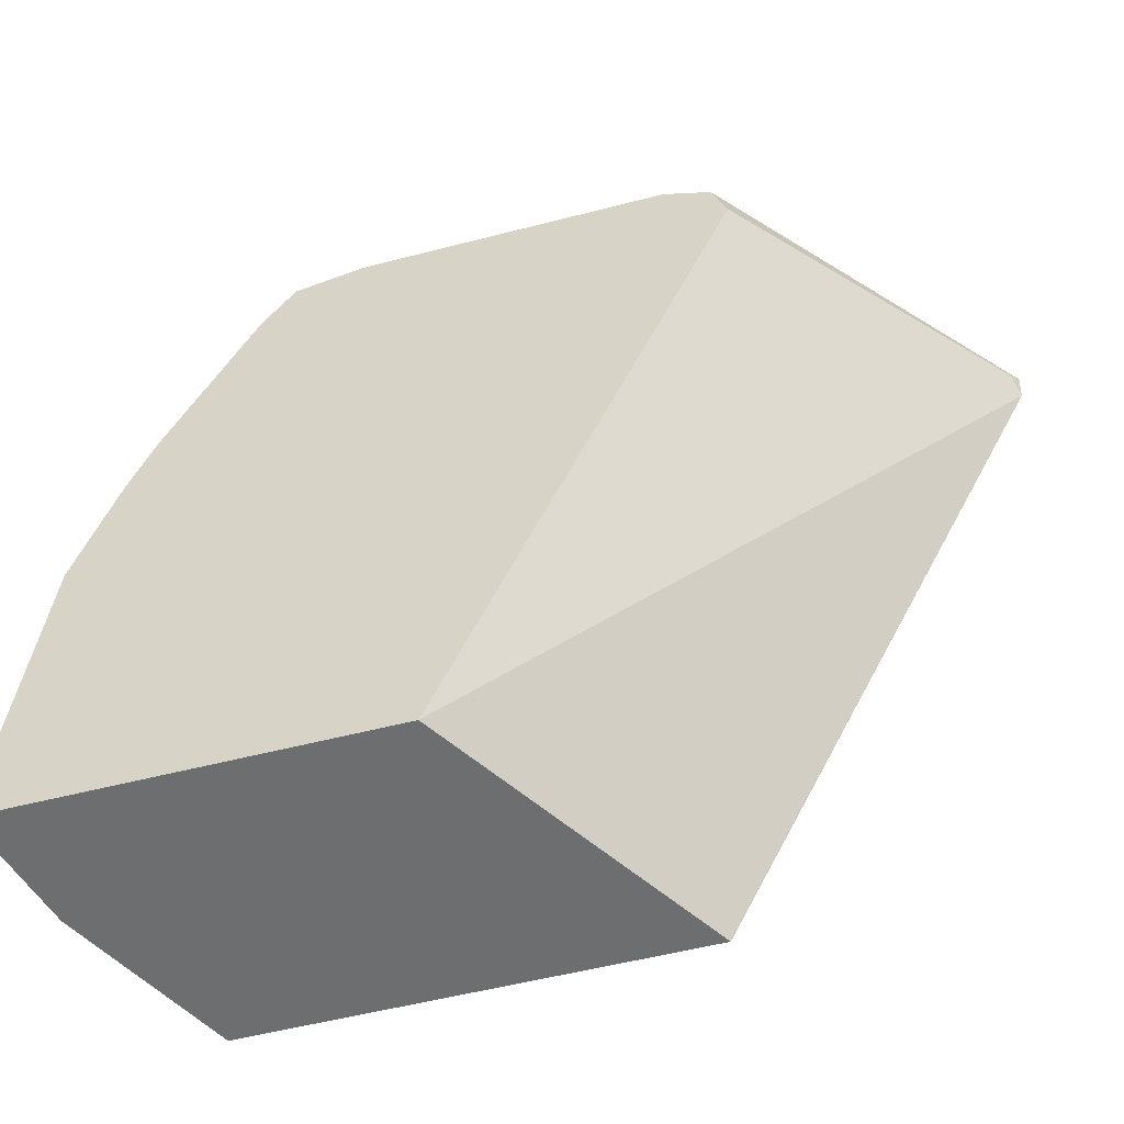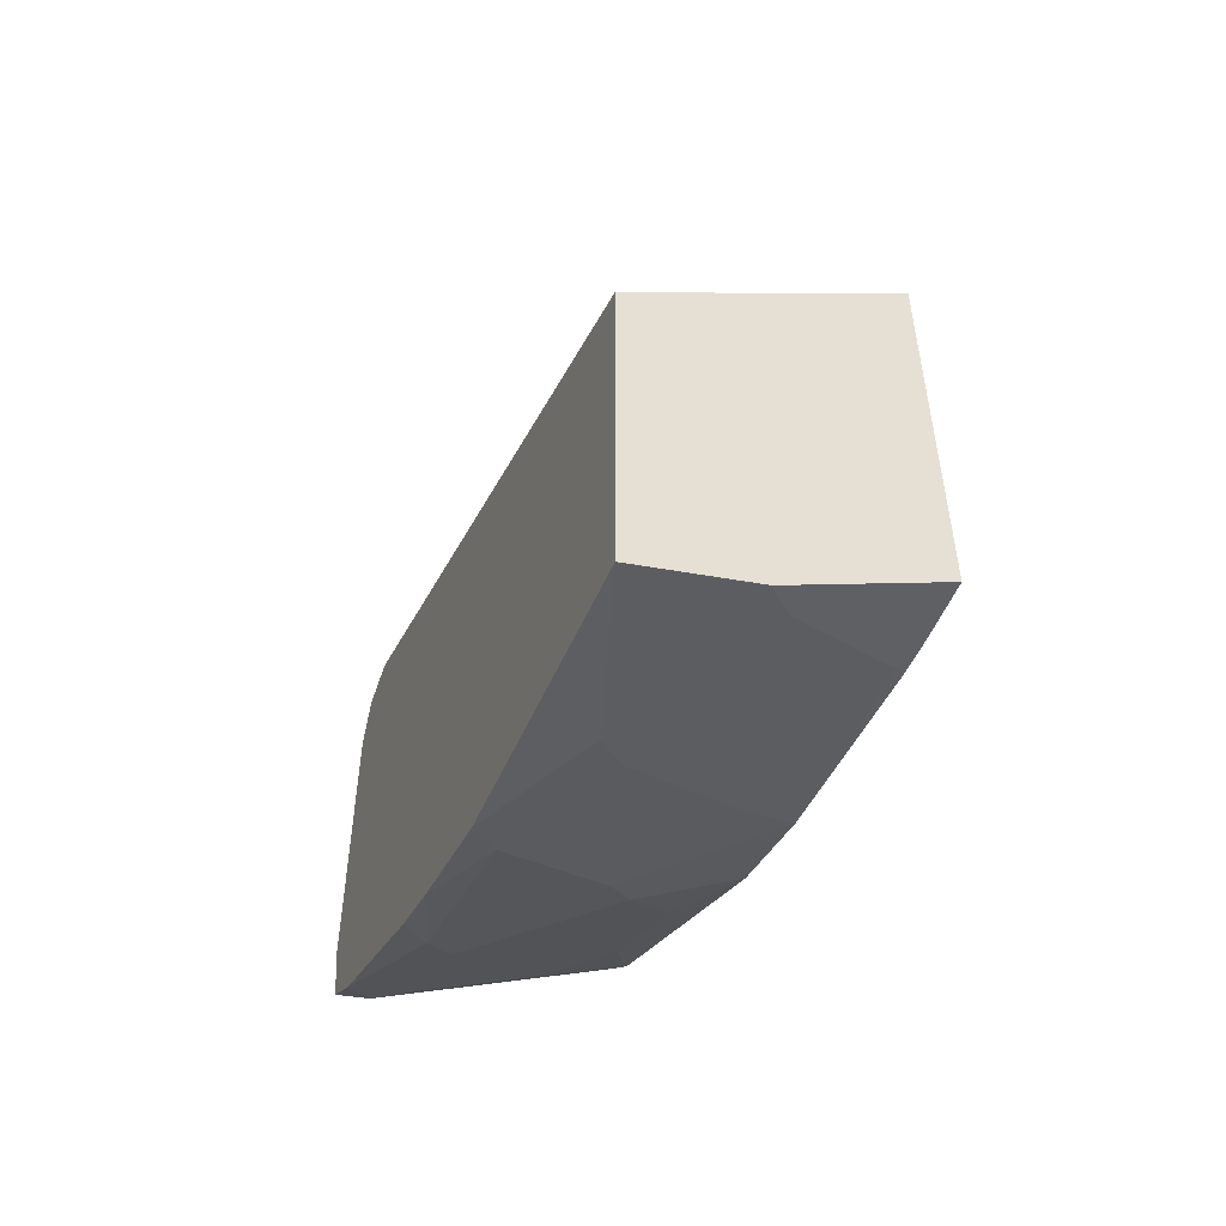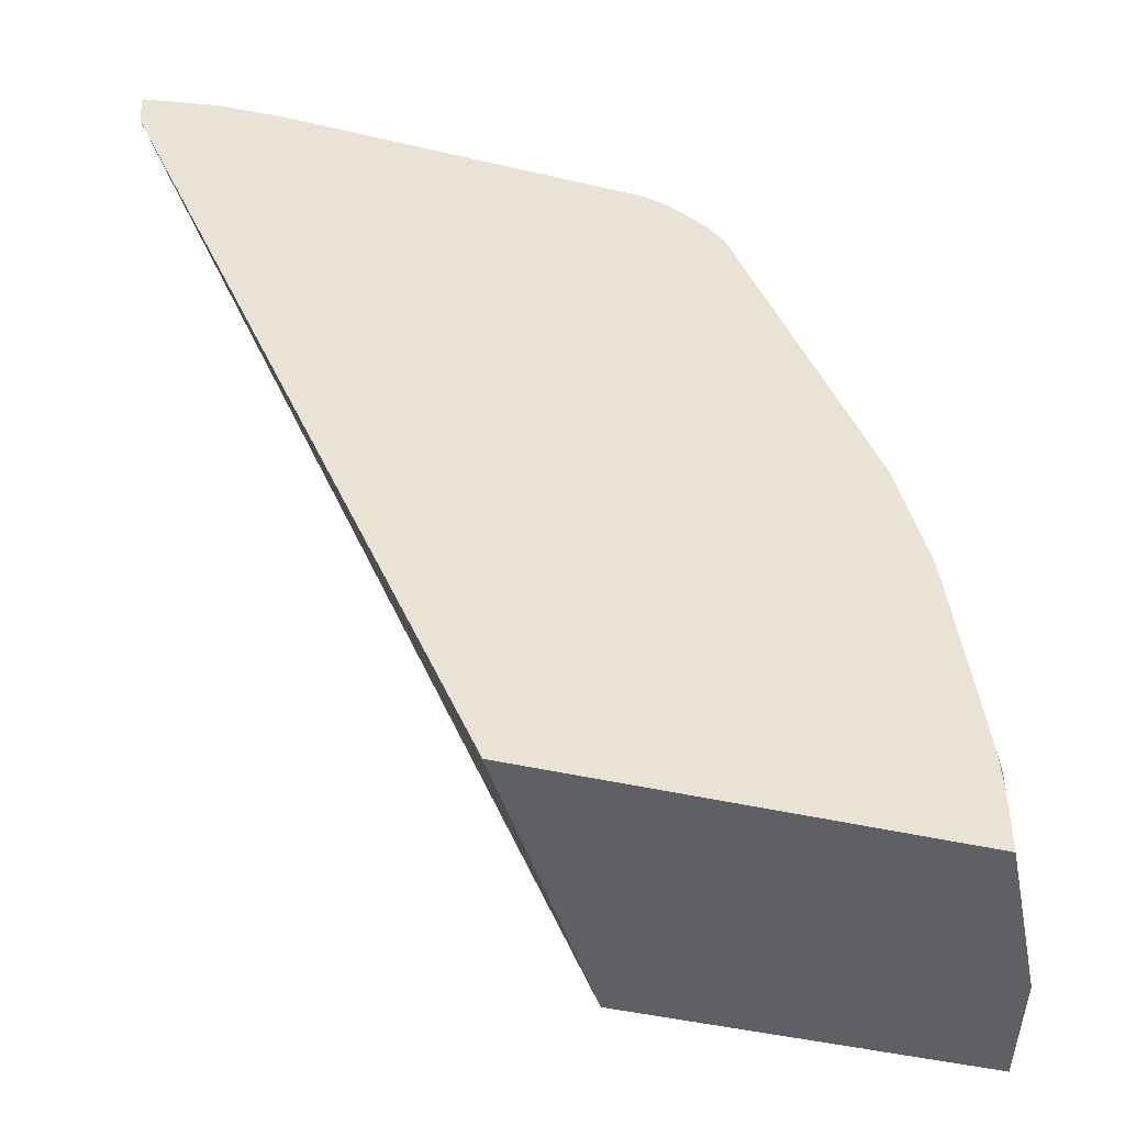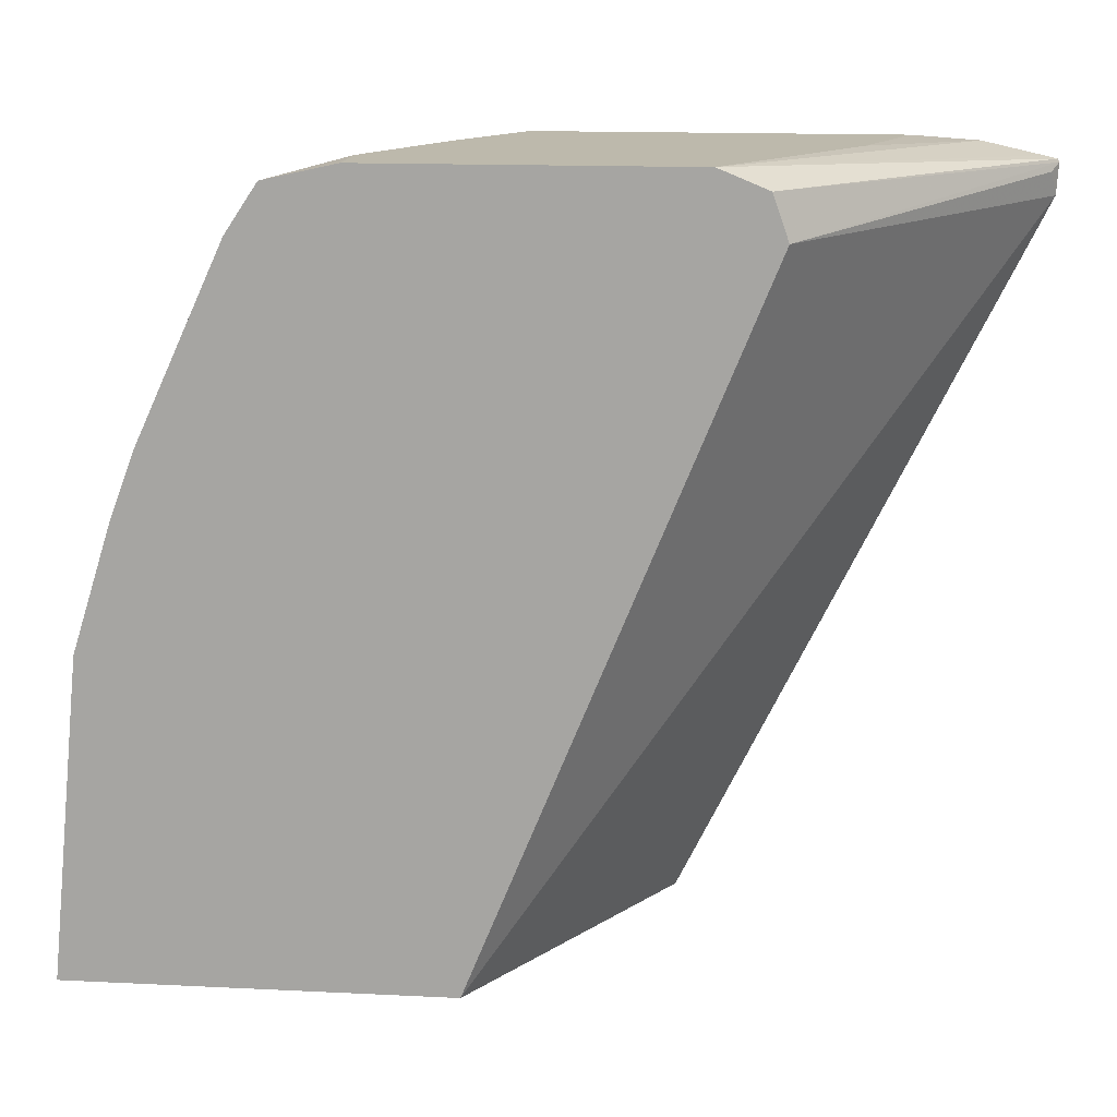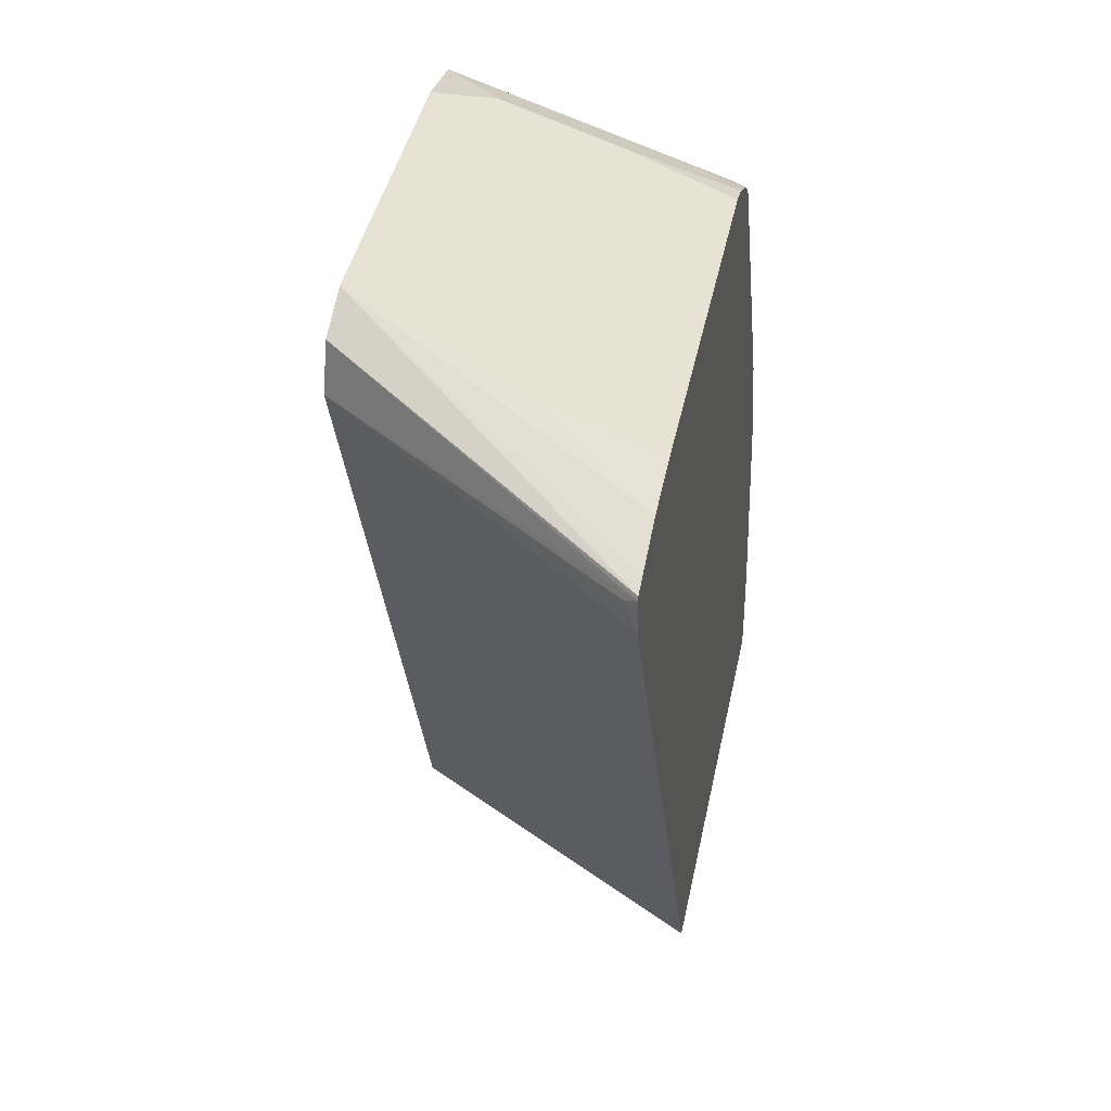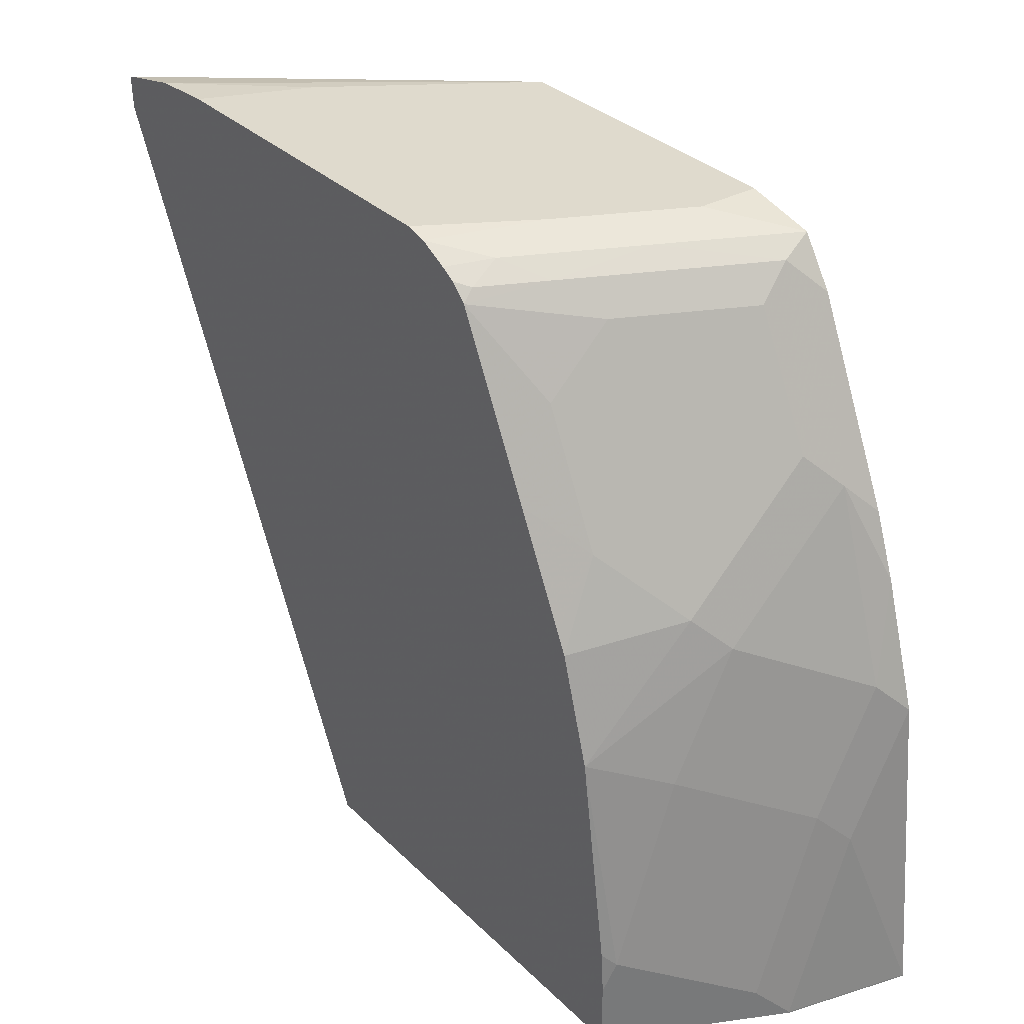
<metadata>
{"format":"obj","ext":"obj","renderer":"f3d","projection":"perspective","resolution":1024,"background":"white","views":[{"elev":-54.2,"azim":-74.6,"up":"+Y"},{"elev":-51.6,"azim":-21.5,"up":"+Z"},{"elev":-44.5,"azim":74.7,"up":"+Y"},{"elev":15.0,"azim":-84.0,"up":"+Y"},{"elev":40.0,"azim":11.1,"up":"+Y"},{"elev":32.8,"azim":142.7,"up":"+Y"}]}
</metadata>
<code>
v 0.2235 0.2227 -0.8377
v 0.2235 0.2234 -0.8377
v 0.2979 0.2227 -0.8191
v 0.2235 0.2227 -0.6143
v 0.2235 0.4096 -0.8191
v 0.2606 0.3351 -0.8191
v 0.2979 0.2234 -0.8191
v 0.3222 0.2227 -0.807
v 0.3972 0.2227 -0.5089
v 0.3978 0.6379 -0.3038
v 0.2235 0.633 -0.4468
v 0.242 0.4282 -0.8098
v 0.2235 0.484 -0.7958
v 0.2793 0.3537 -0.8098
v 0.3165 0.242 -0.8098
v 0.3909 0.2793 -0.7726
v 0.3723 0.2607 -0.7819
v 0.3972 0.2607 -0.7695
v 0.3966 0.2227 -0.7697
v 0.3978 0.2227 -0.5086
v 0.3978 0.6561 -0.3027
v 0.3909 0.6516 -0.3072
v 0.2235 0.6586 -0.4558
v 0.242 0.5399 -0.7726
v 0.2793 0.5026 -0.7726
v 0.3165 0.4654 -0.7726
v 0.3537 0.391 -0.7726
v 0.2235 0.5213 -0.7818
v 0.3978 0.2861 -0.7674
v 0.3978 0.2607 -0.7692
v 0.3978 0.4096 -0.749
v 0.3978 0.2227 -0.7692
v 0.3978 0.658 -0.3036
v 0.2235 0.6702 -0.4841
v 0.2606 0.5585 -0.7586
v 0.2235 0.6329 -0.7307
v 0.2979 0.5213 -0.7586
v 0.3351 0.484 -0.7586
v 0.3978 0.4722 -0.7302
v 0.3978 0.6598 -0.3111
v 0.2235 0.6702 -0.6702
v 0.3978 0.6676 -0.3456
v 0.3351 0.6702 -0.4096
v 0.242 0.6516 -0.7167
v 0.2606 0.633 -0.7214
v 0.2235 0.6608 -0.7121
v 0.2979 0.5957 -0.7214
v 0.3723 0.5213 -0.7214
v 0.3978 0.484 -0.7243
v 0.2606 0.6702 -0.6702
v 0.2235 0.6609 -0.712
v 0.3978 0.6702 -0.3841
v 0.2979 0.6609 -0.6748
v 0.3537 0.6516 -0.6609
v 0.3978 0.6448 -0.644
v 0.3351 0.633 -0.6842
v 0.3723 0.5957 -0.6842
v 0.3978 0.5703 -0.6812
v 0.3978 0.5467 -0.693
v 0.3351 0.6702 -0.6329
v 0.3978 0.6702 -0.5957
v 0.3723 0.6609 -0.6376
v 0.3909 0.6516 -0.6422
v 0.3978 0.6539 -0.6343
v 0.3978 0.6672 -0.609
v 0.3978 0.6588 -0.626
f 31 38 39
f 33 40 34
f 34 40 42
f 34 42 43
f 34 43 52
f 34 50 41
f 34 61 60
f 34 60 50
f 35 36 44
f 35 45 47
f 26 31 27
f 35 44 45
f 34 52 61
f 26 38 31
f 18 30 32
f 25 37 38
f 24 36 35
f 24 28 36
f 24 37 25
f 24 35 37
f 23 33 34
f 21 33 23
f 18 32 19
f 16 31 29
f 16 27 31
f 16 18 17
f 35 47 37
f 16 30 18
f 25 38 26
f 36 46 44
f 54 63 55
f 37 57 48
f 16 29 30
f 63 66 64
f 62 66 63
f 62 65 66
f 60 65 62
f 60 61 65
f 55 57 56
f 55 63 64
f 54 62 63
f 53 62 54
f 50 62 53
f 50 60 62
f 50 53 51
f 48 59 49
f 48 58 59
f 48 55 58
f 48 57 55
f 45 57 47
f 45 56 57
f 45 55 56
f 45 54 55
f 44 54 45
f 44 53 54
f 44 51 53
f 44 46 51
f 42 52 43
f 41 50 51
f 38 48 39
f 37 48 38
f 37 47 57
f 14 16 15
f 39 48 49
f 13 28 24
f 7 14 15
f 6 14 7
f 6 12 14
f 5 13 12
f 5 12 6
f 4 10 11
f 4 9 10
f 3 7 8
f 2 6 7
f 2 5 6
f 1 5 2
f 1 13 5
f 1 28 13
f 1 36 28
f 1 46 36
f 1 51 46
f 1 41 51
f 1 34 41
f 1 23 34
f 1 11 23
f 1 4 11
f 1 9 4
f 1 20 9
f 14 27 16
f 1 19 32
f 1 8 19
f 1 3 8
f 1 7 3
f 1 2 7
f 7 15 16
f 7 16 17
f 1 32 20
f 7 18 8
f 7 17 18
f 12 27 14
f 12 26 27
f 12 25 26
f 12 13 24
f 11 21 23
f 11 22 21
f 10 22 11
f 10 21 22
f 10 33 21
f 10 40 33
f 10 42 40
f 10 52 42
f 10 61 52
f 10 65 61
f 12 24 25
f 10 64 66
f 10 66 65
f 9 20 10
f 10 20 32
f 10 32 30
f 10 30 29
f 10 29 31
f 8 18 19
f 10 39 49
f 10 49 59
f 10 59 58
f 10 58 55
f 10 55 64
f 10 31 39

</code>
